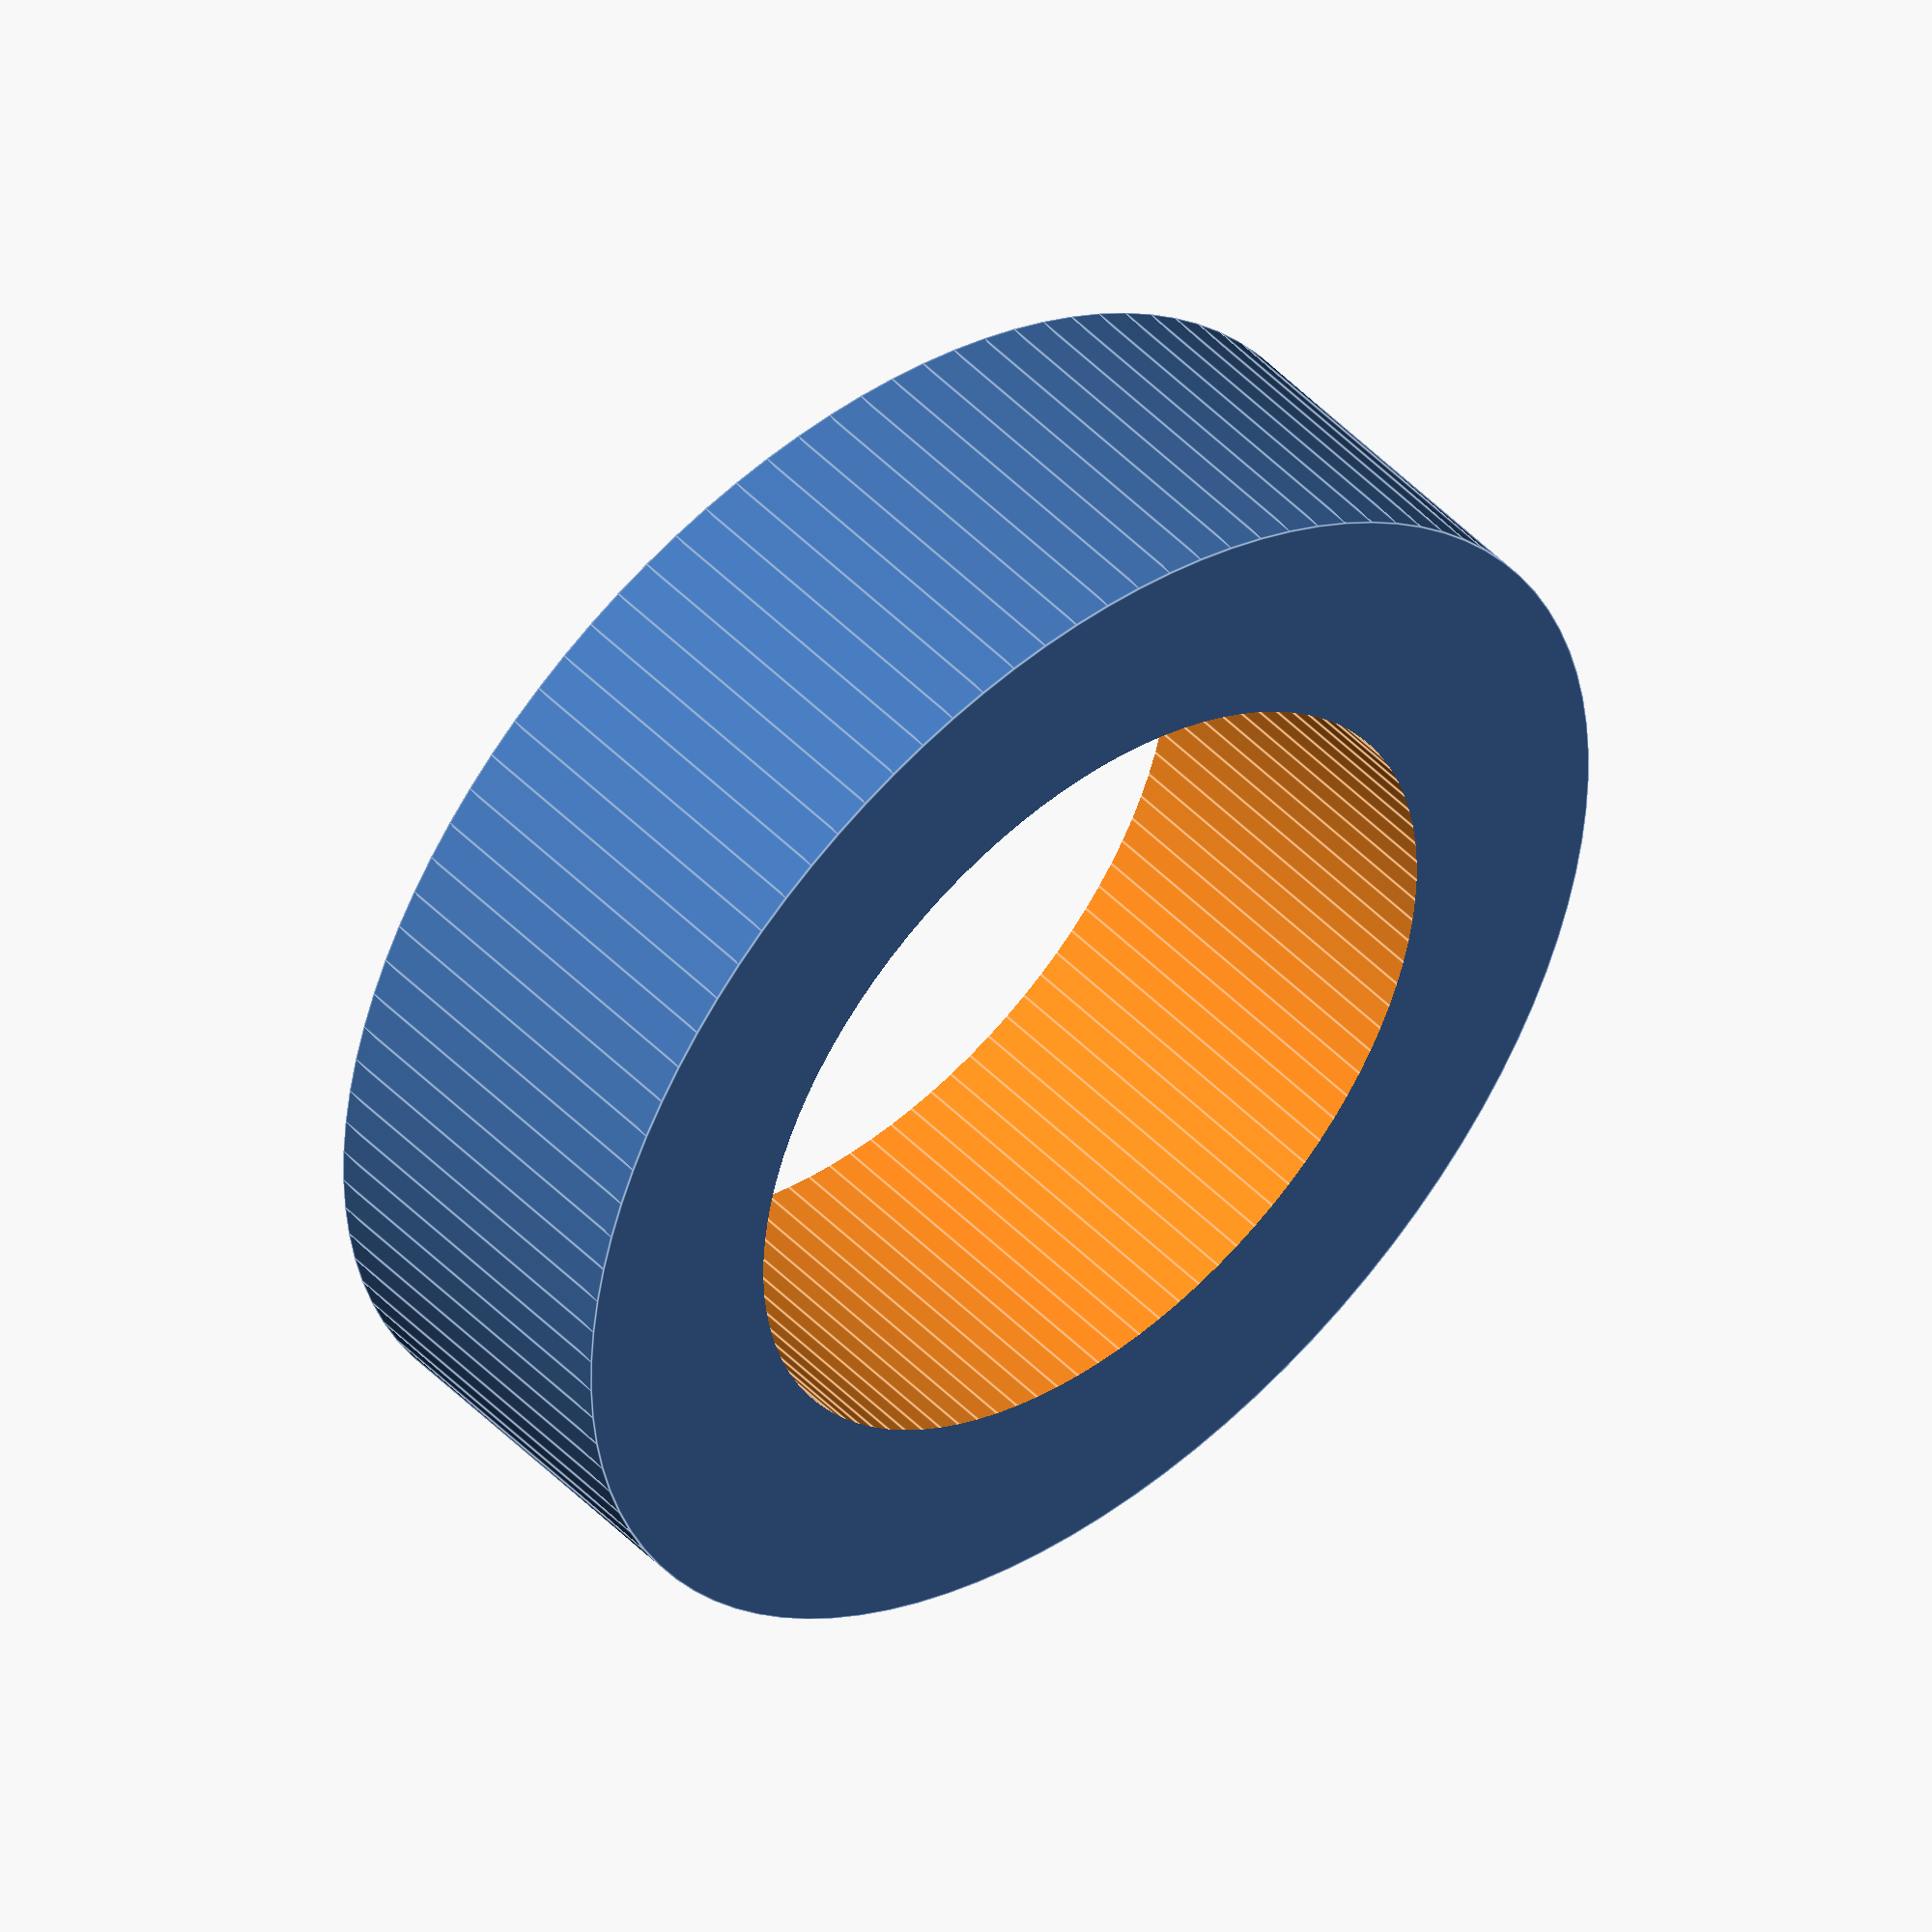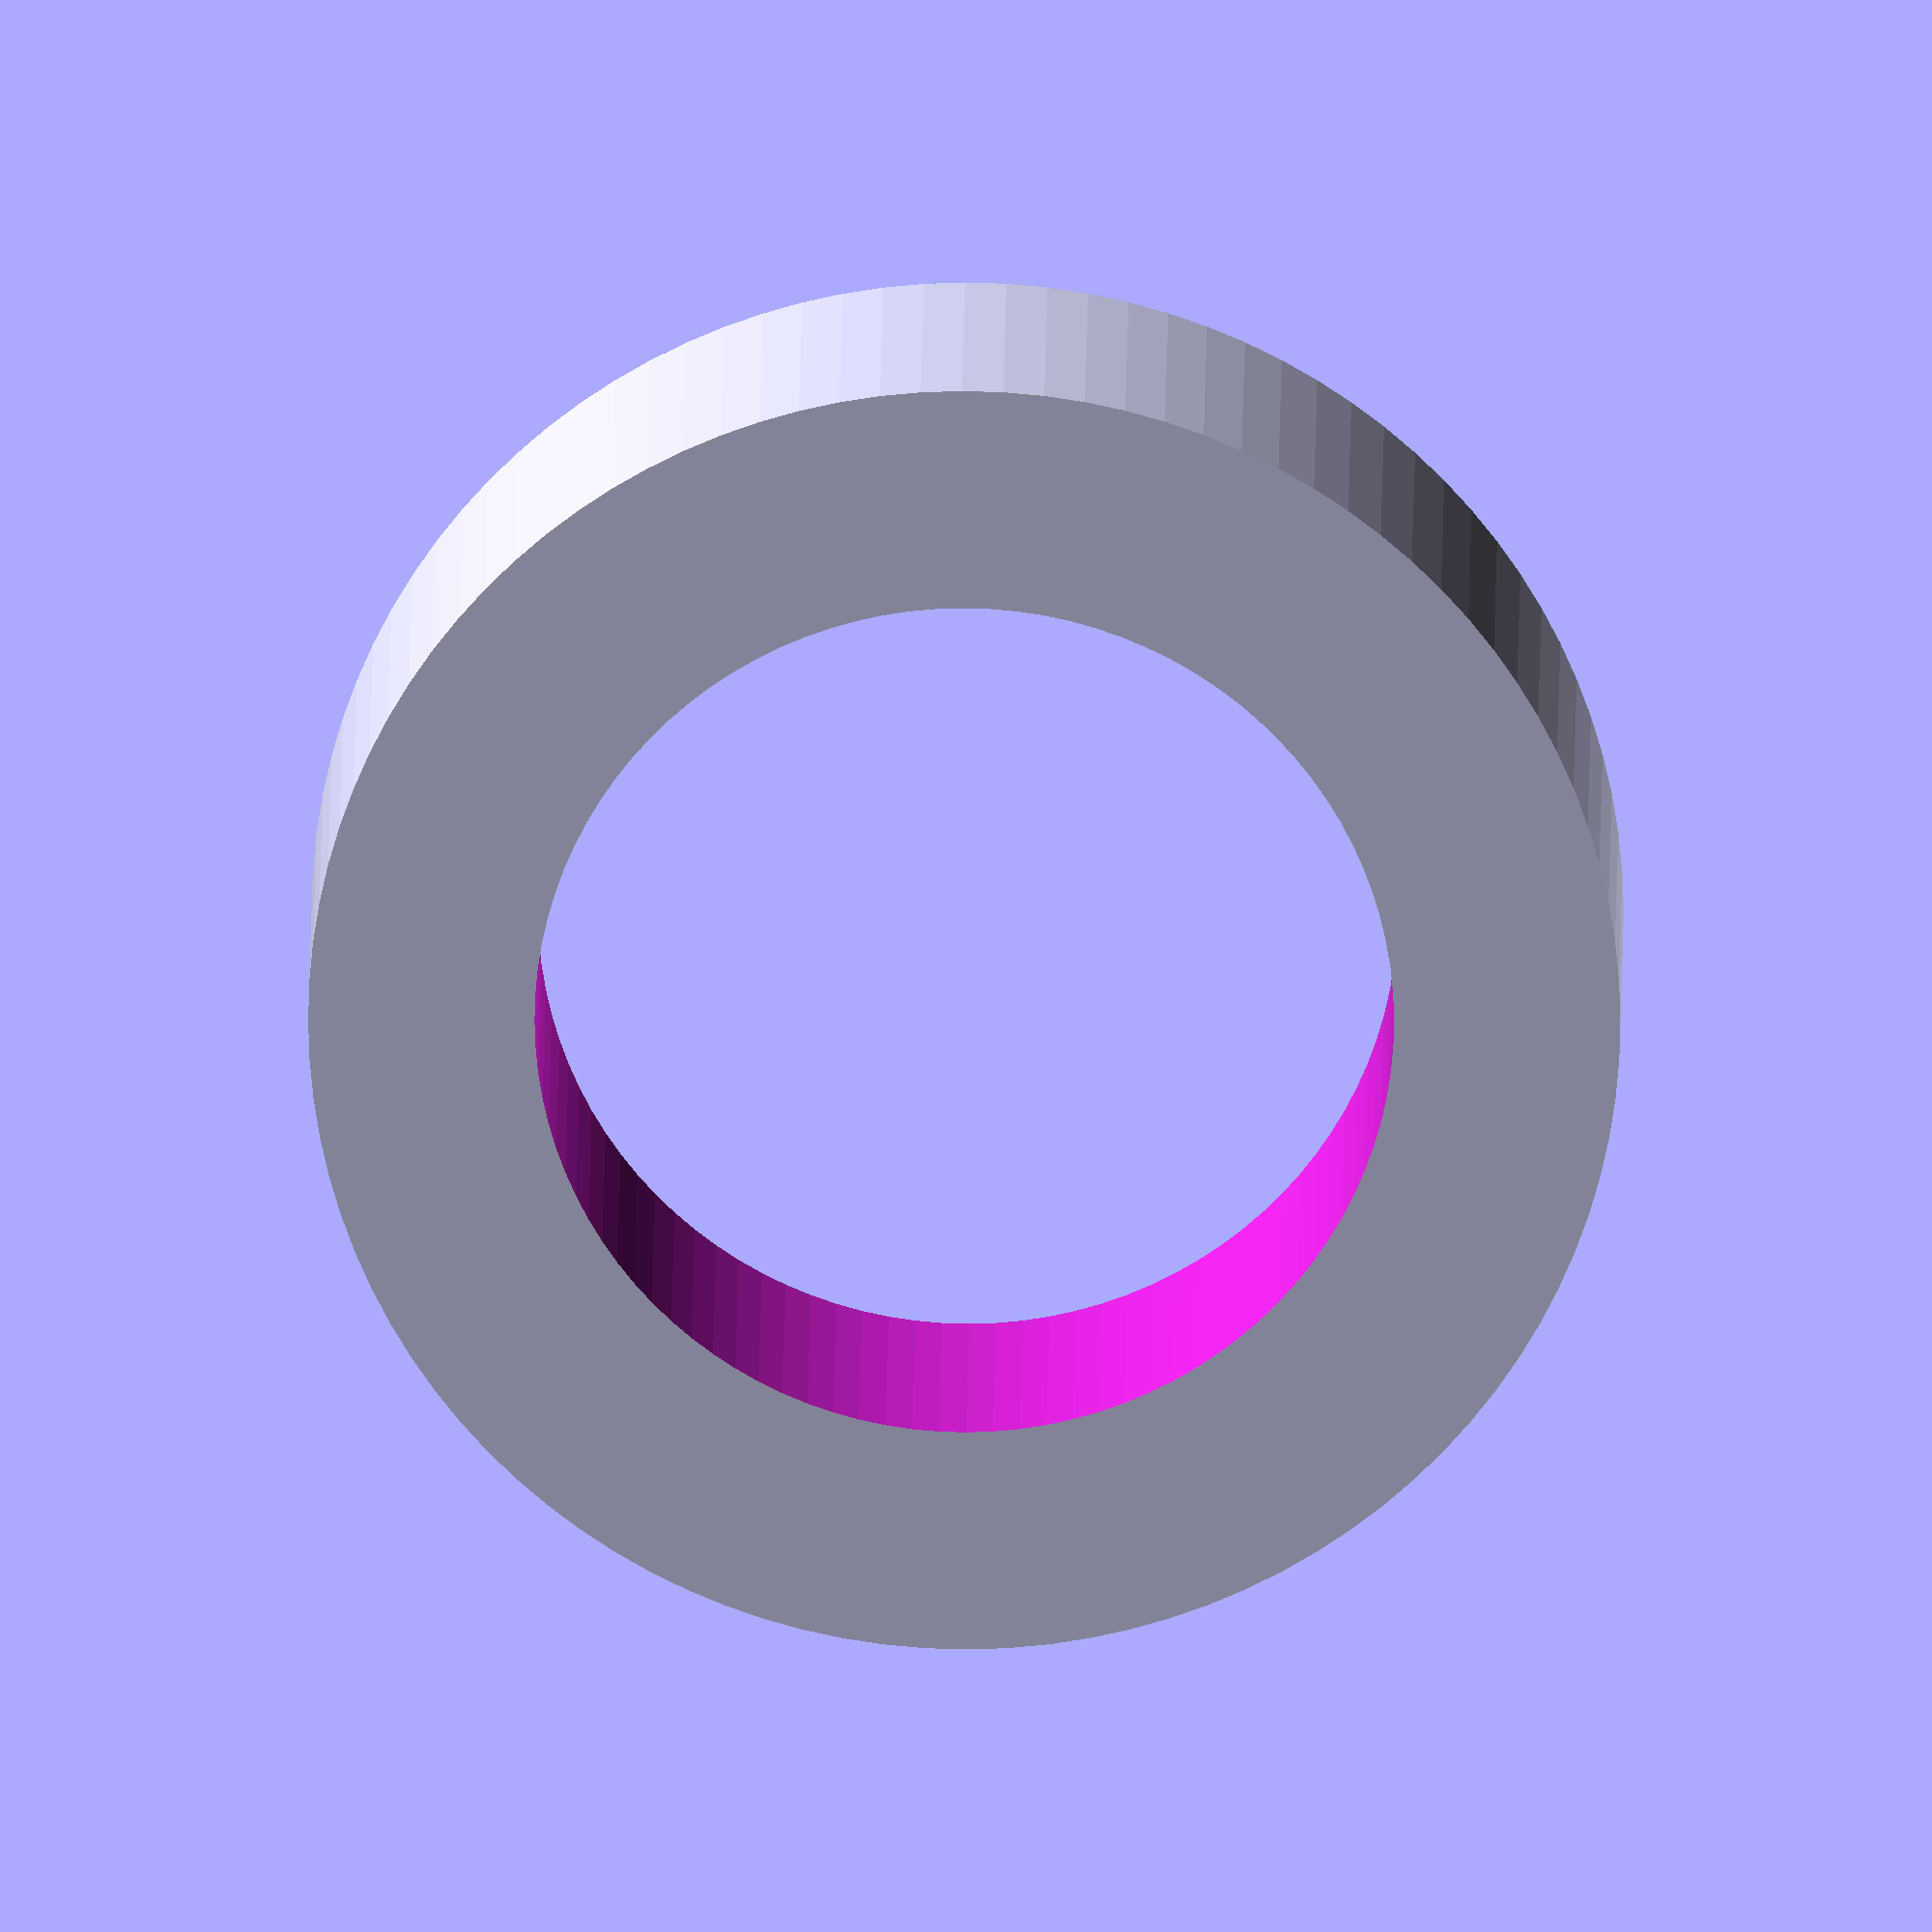
<openscad>
$fn=100;
D = 6.87;
d = 4.5;
h = 2;

difference(){
  cylinder(d=D, h=h, center=true);
  cylinder(d=d, h+100, center=true);
}

</openscad>
<views>
elev=313.8 azim=138.3 roll=139.5 proj=o view=edges
elev=343.5 azim=68.2 roll=0.5 proj=o view=wireframe
</views>
